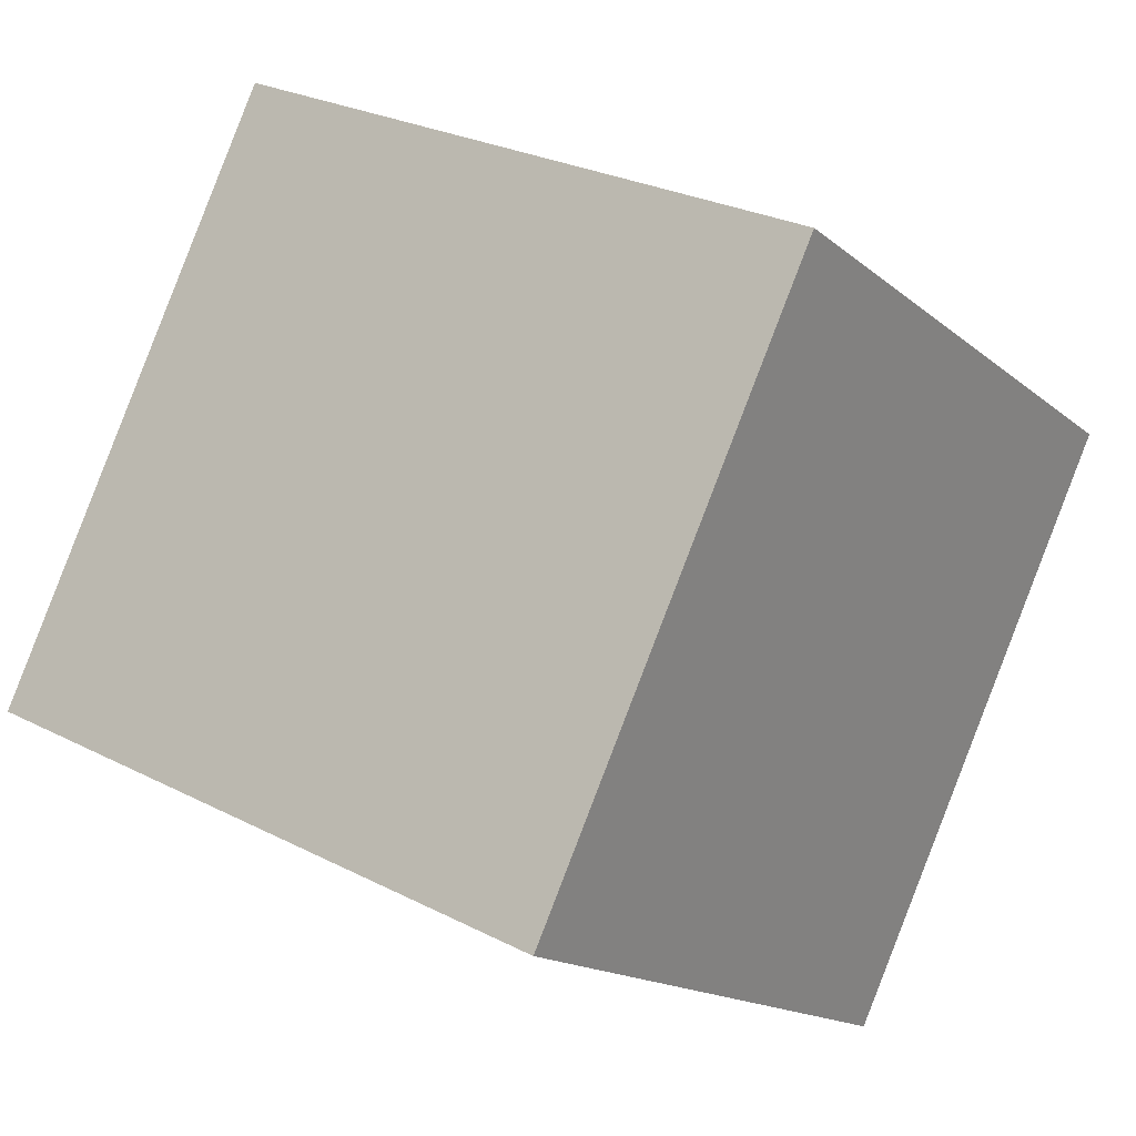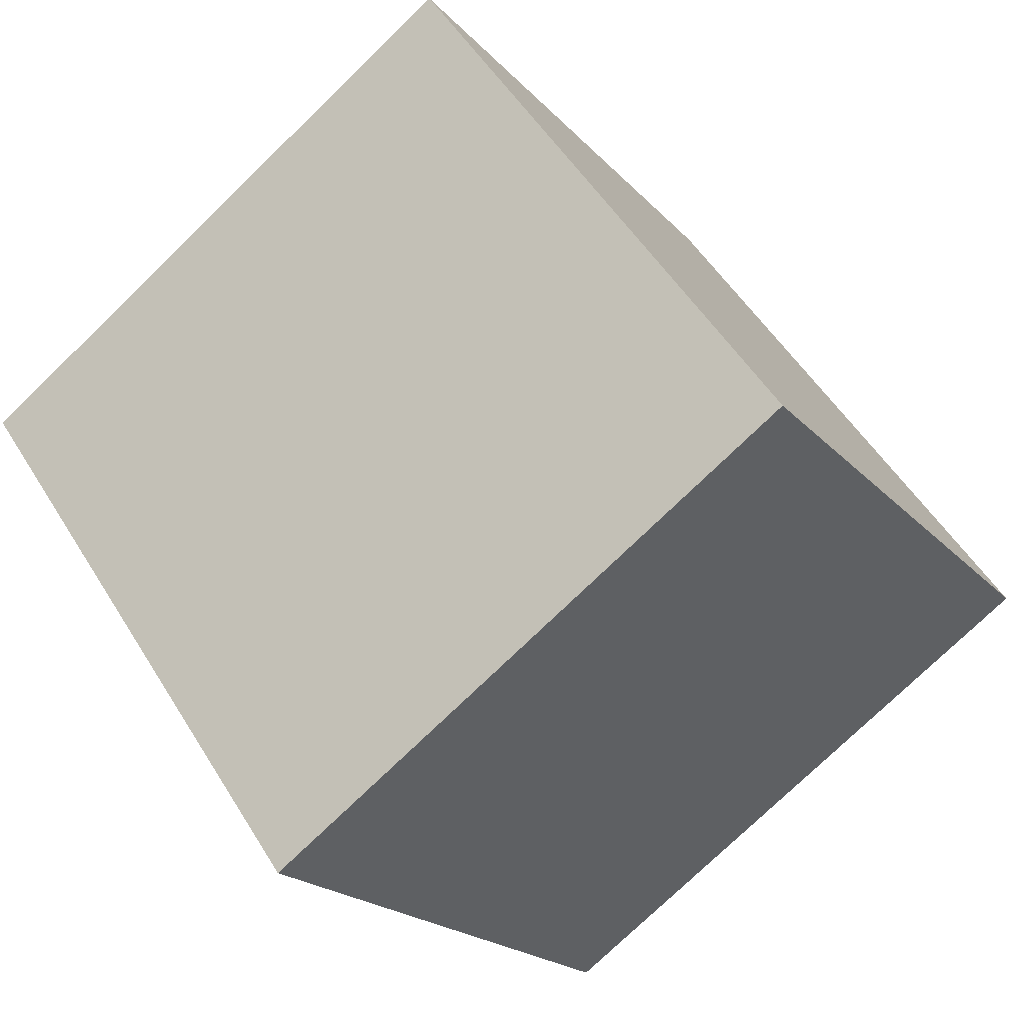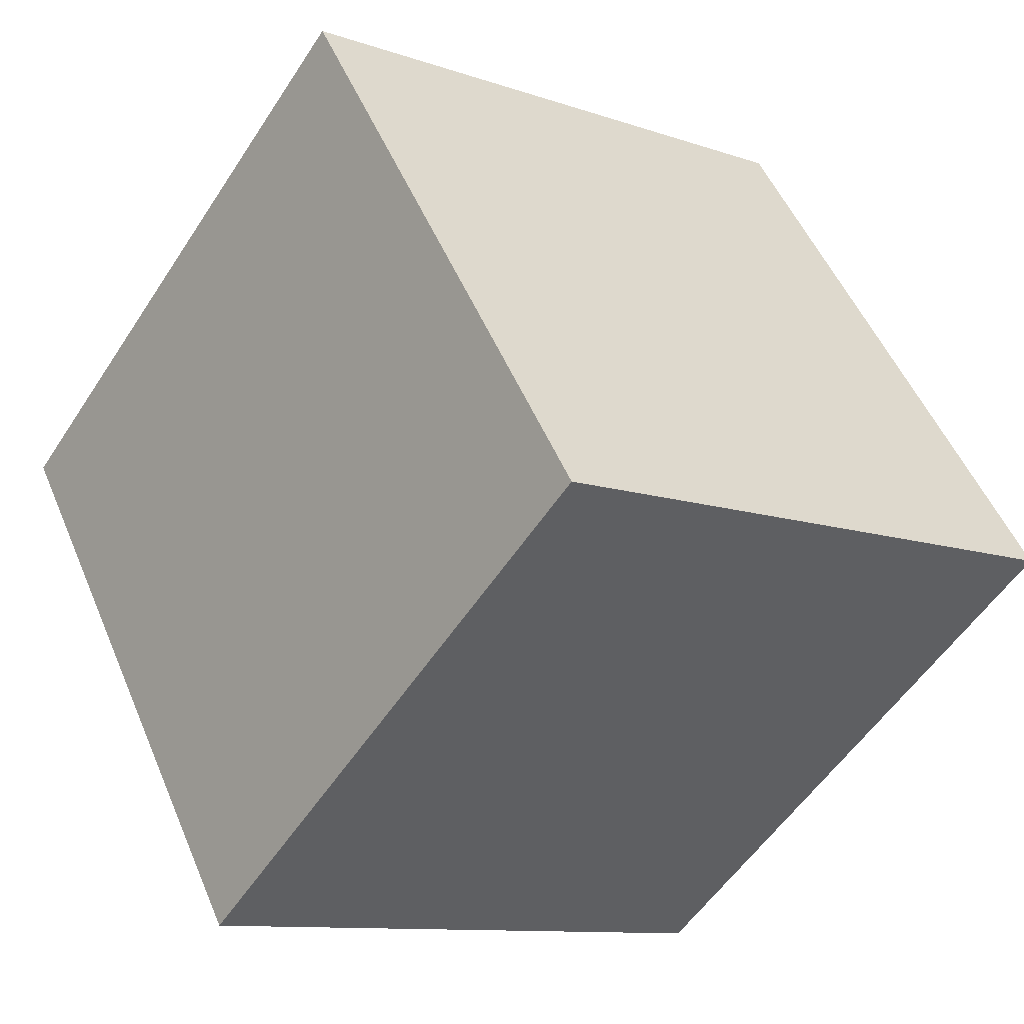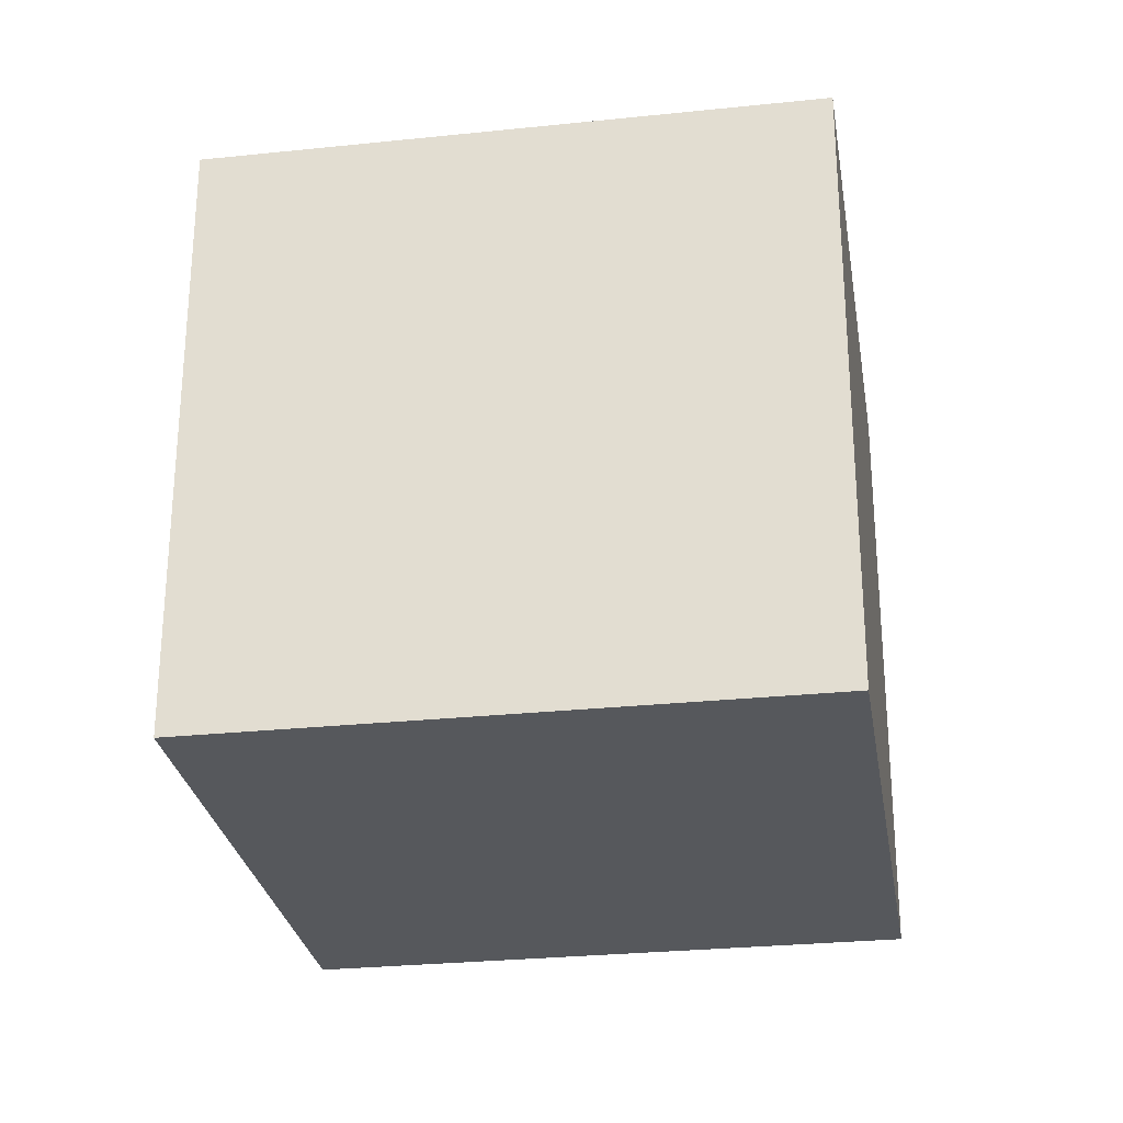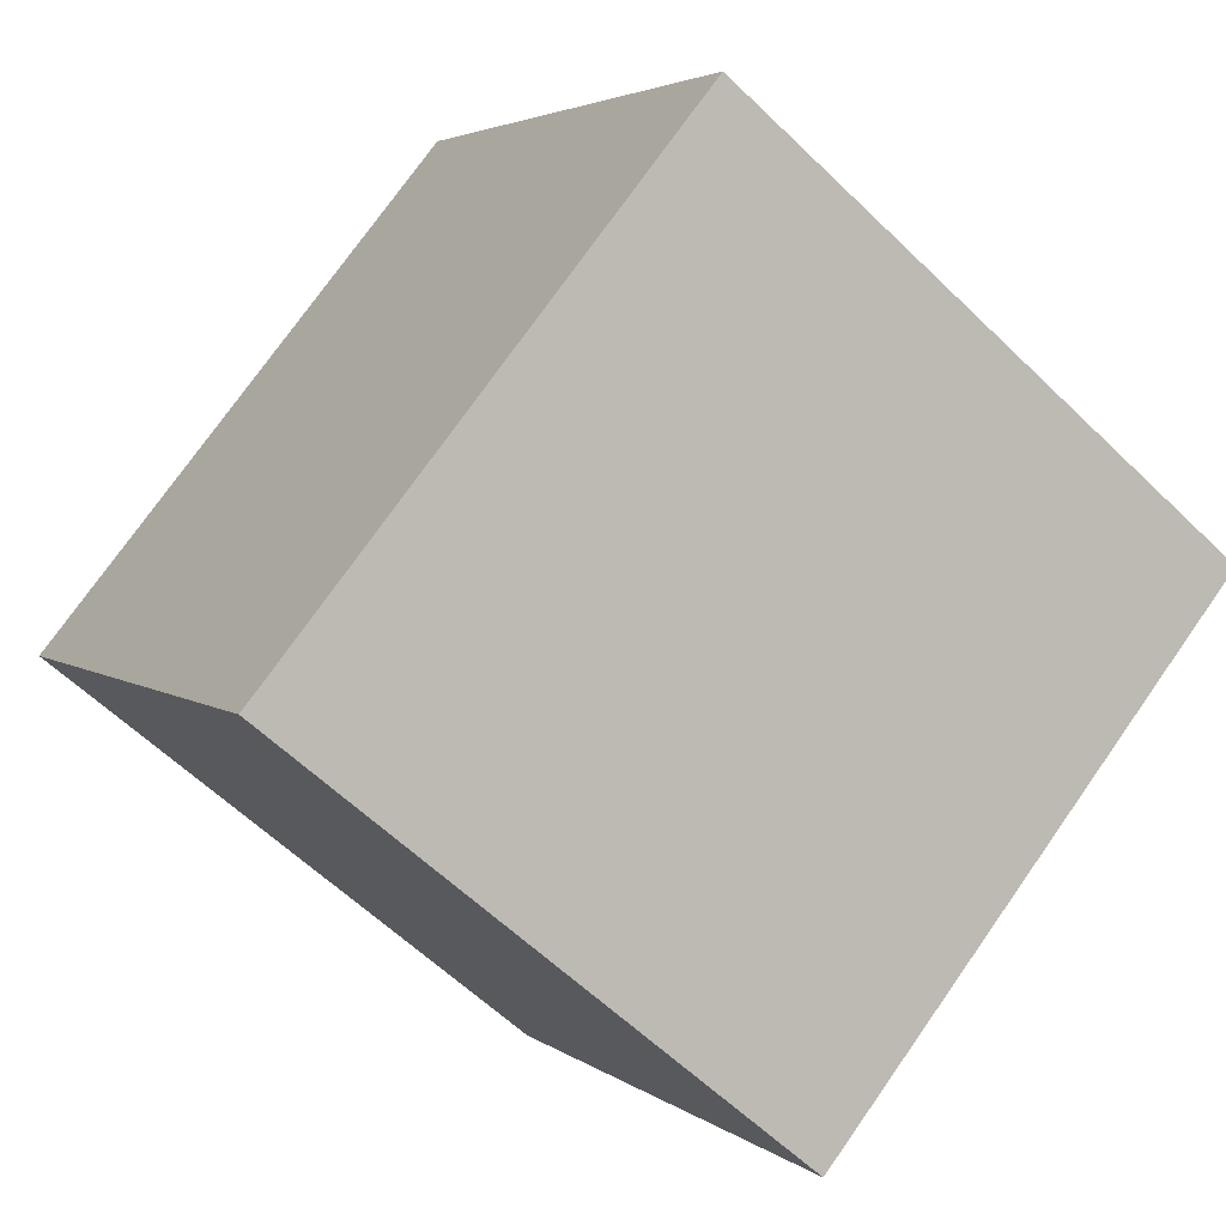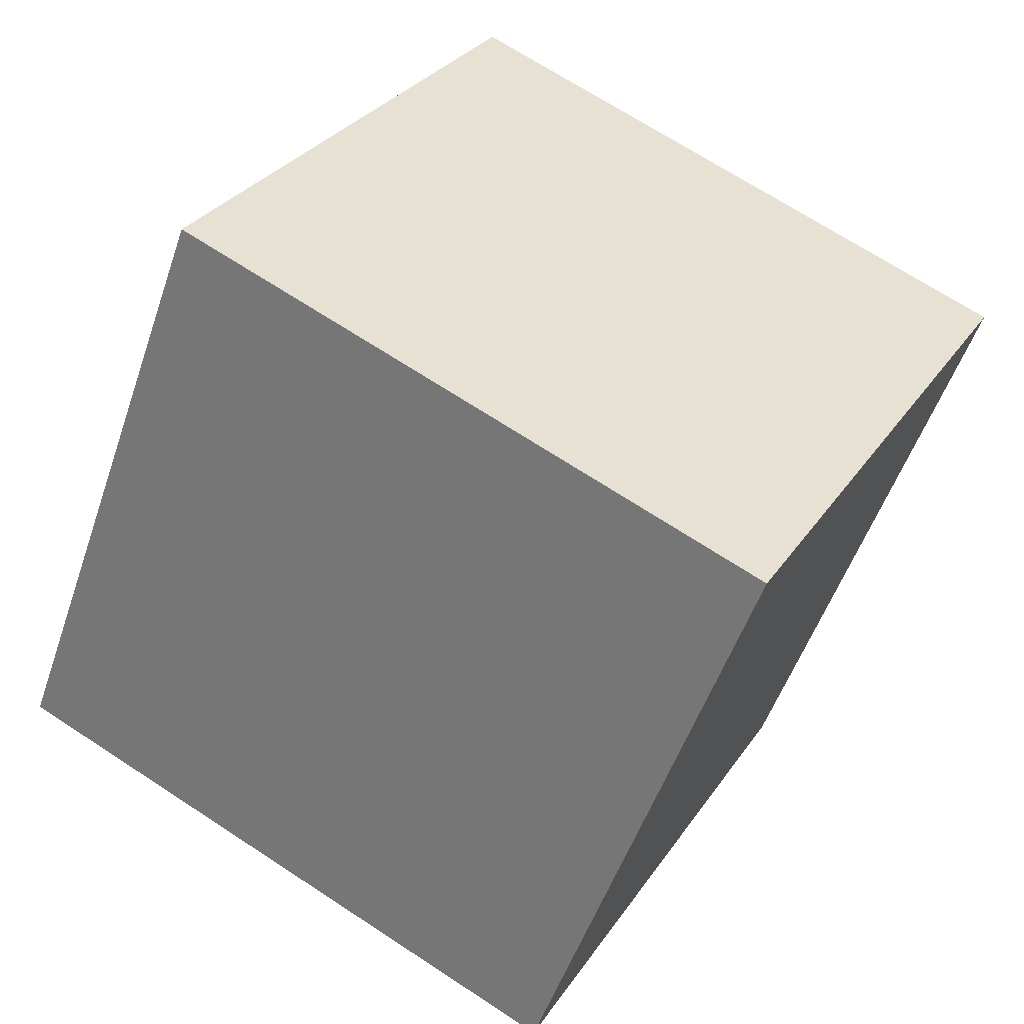
<metadata>
{"format":"obj","ext":"obj","renderer":"f3d","projection":"perspective","resolution":1024,"background":"white","views":[{"elev":27.0,"azim":-51.4,"up":"+Z"},{"elev":-19.7,"azim":-151.7,"up":"+Z"},{"elev":51.2,"azim":-22.4,"up":"+Z"},{"elev":-27.9,"azim":134.4,"up":"+Y"},{"elev":-59.8,"azim":-134.8,"up":"+Z"},{"elev":69.0,"azim":-56.7,"up":"+Z"}]}
</metadata>
<code>
o Cube
v 0.6187 1 -0.1971
v 0.6187 0 -0.1971
v 1.197 1 0.6187
v 1.197 0 0.6187
v -0.1971 1 0.3813
v -0.1971 0 0.3813
v 0.3813 1 1.197
v 0.3813 0 1.197
f 1 5 7 3
f 4 3 7 8
f 8 7 5 6
f 6 2 4 8
f 2 1 3 4
f 6 5 1 2

</code>
